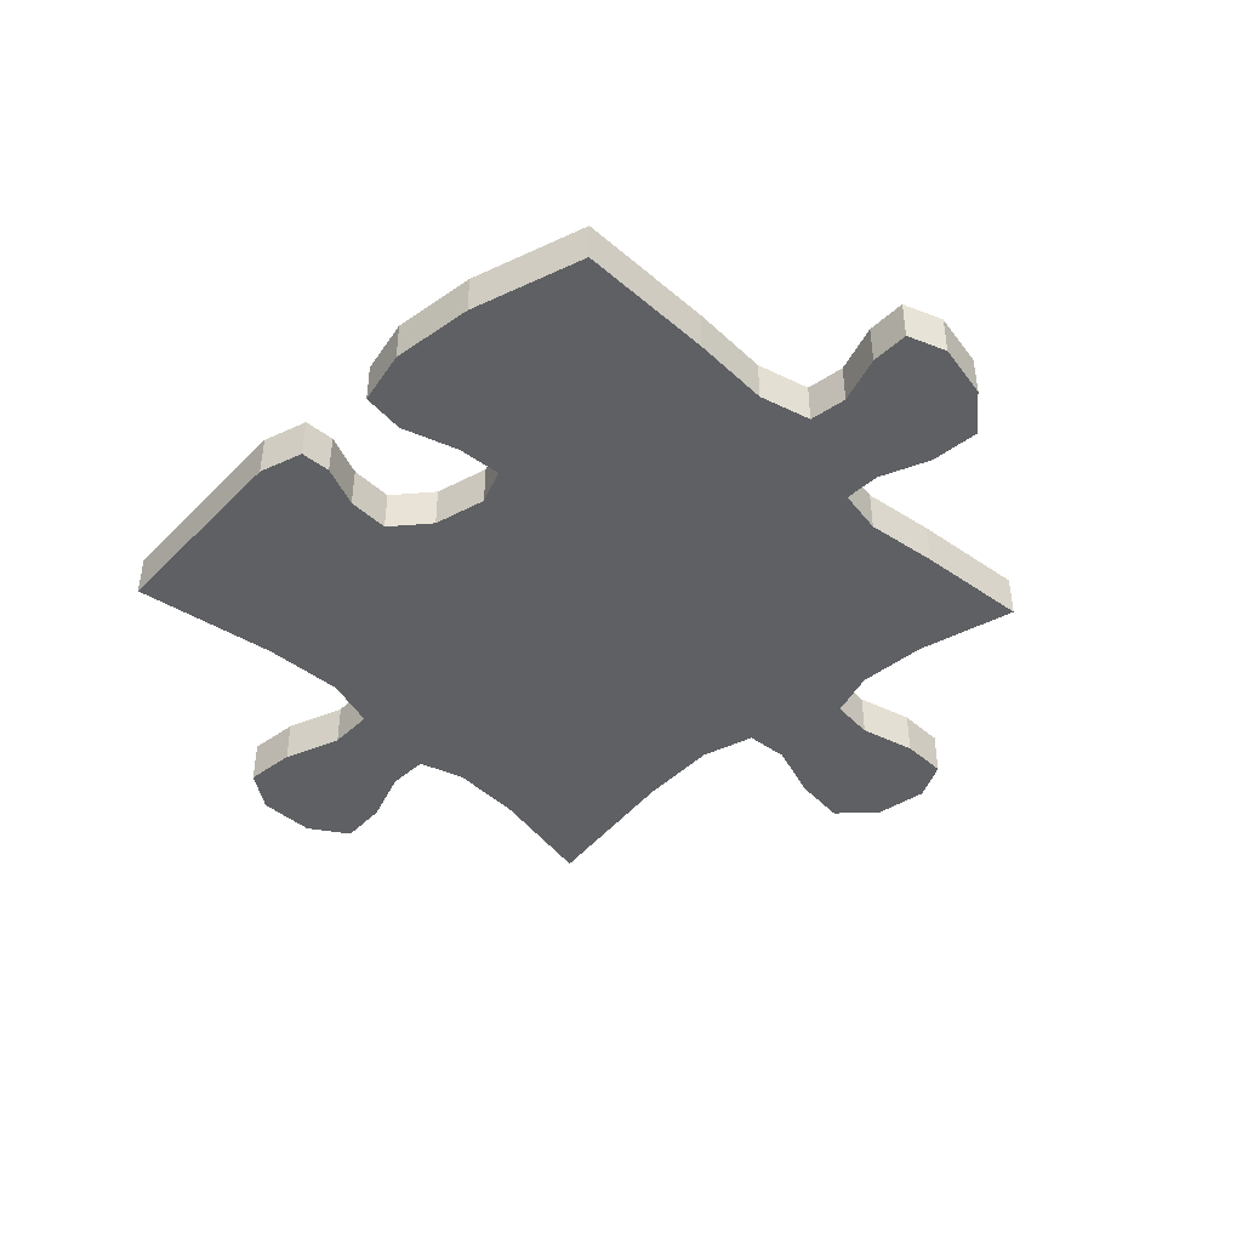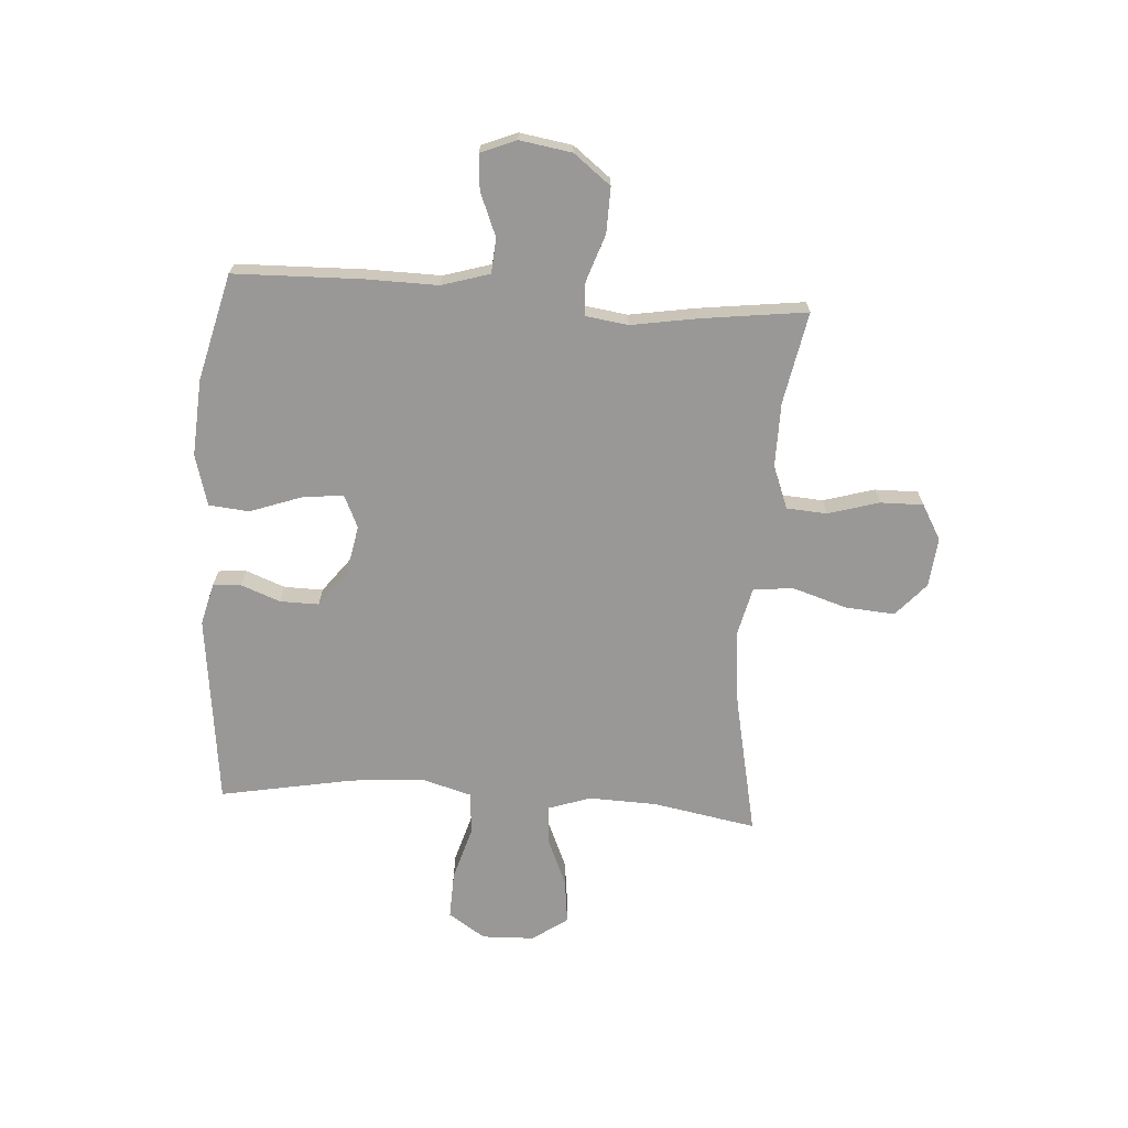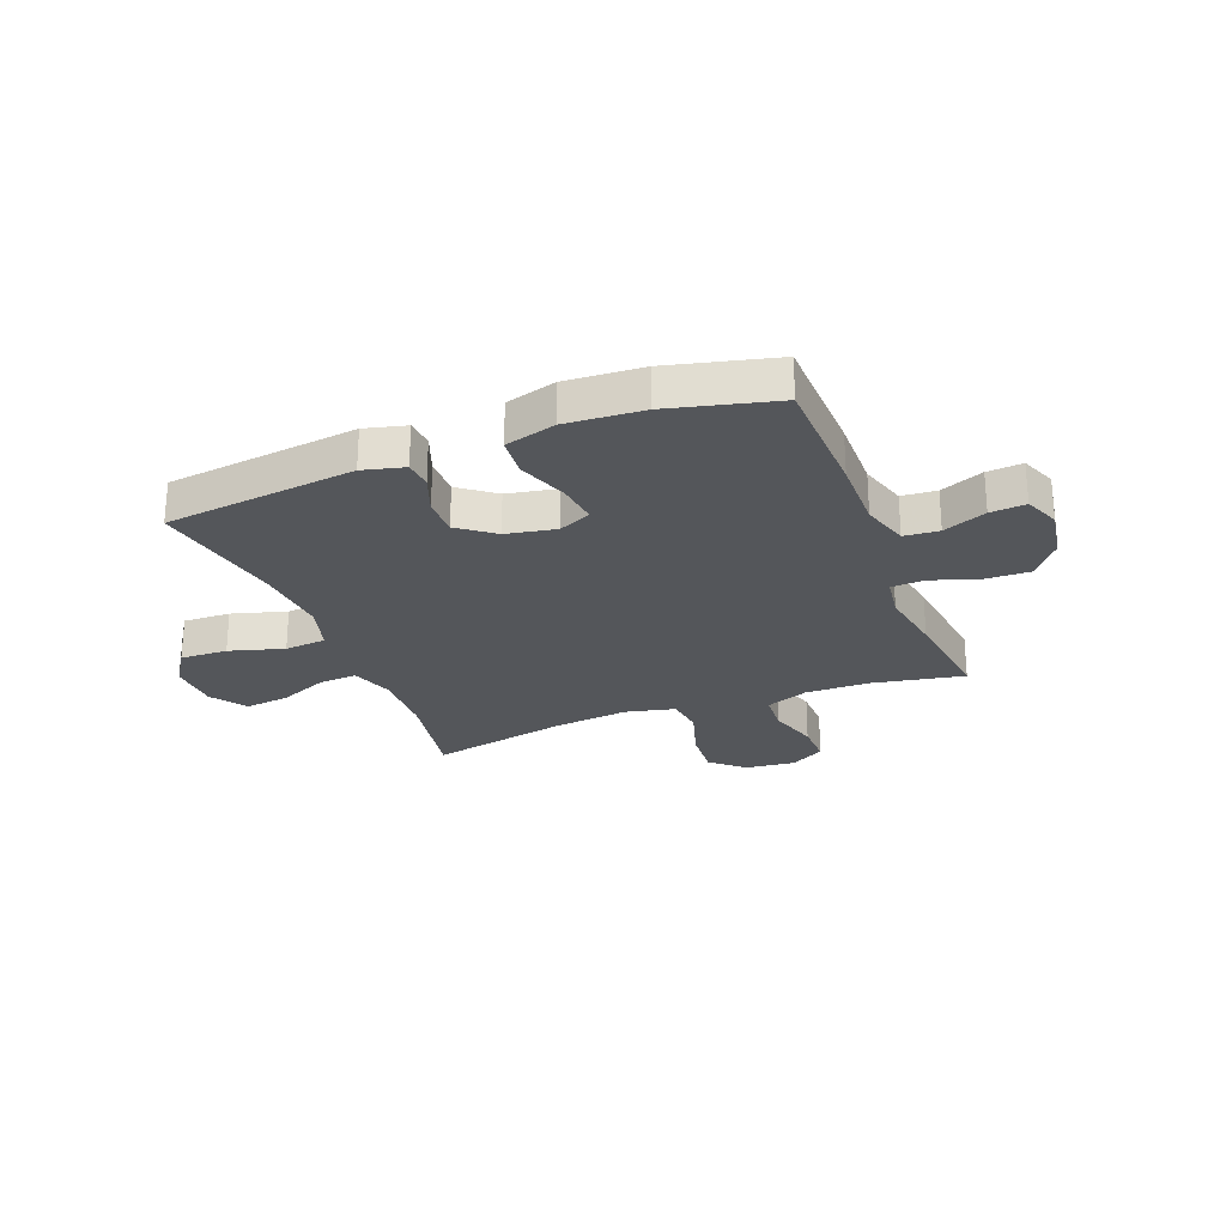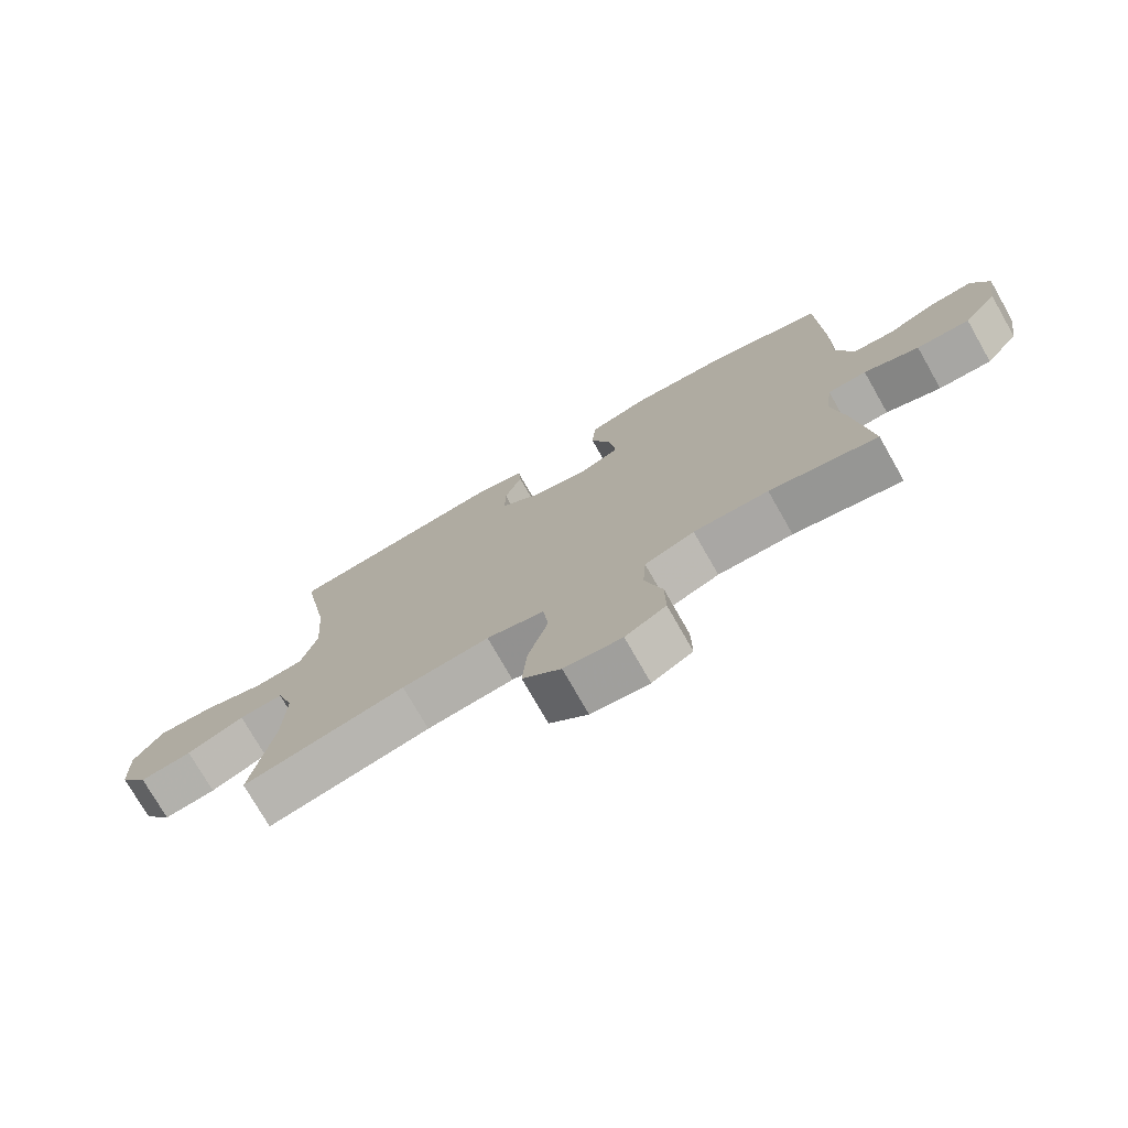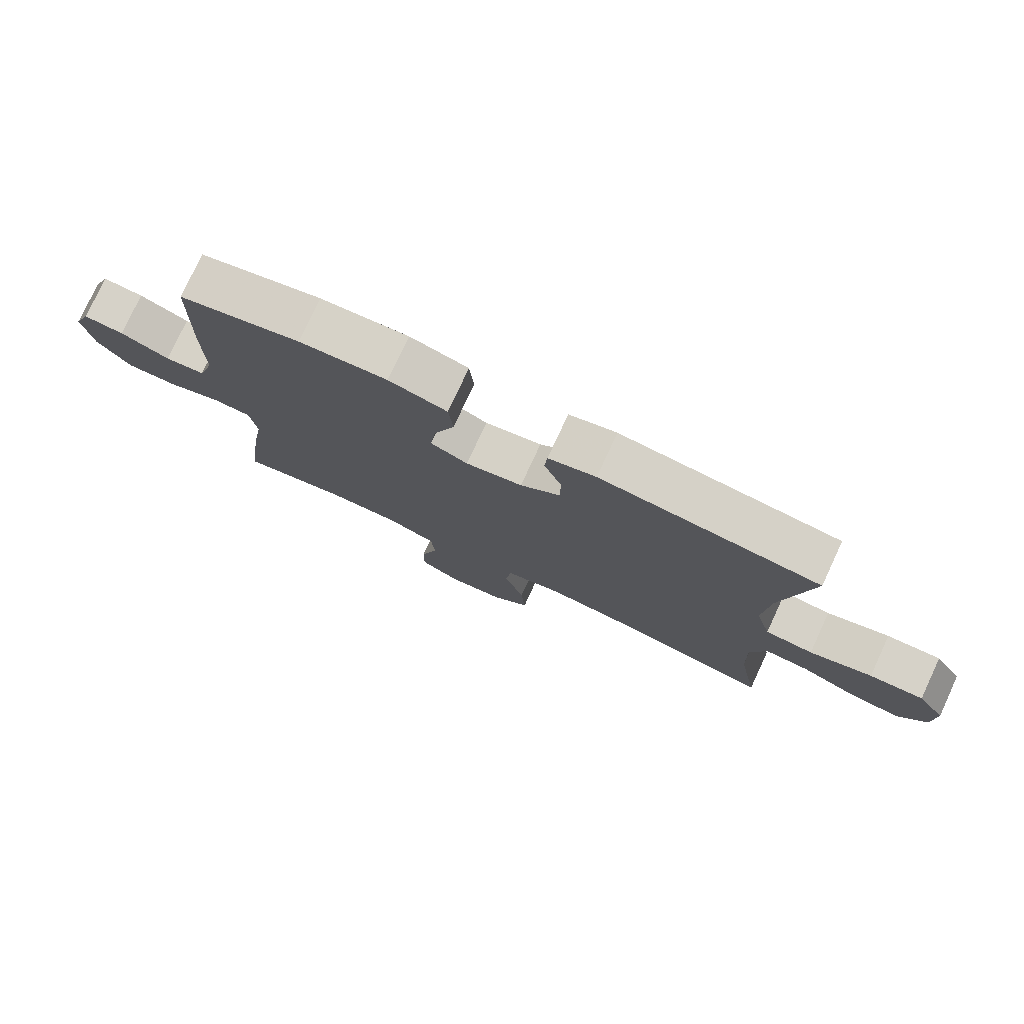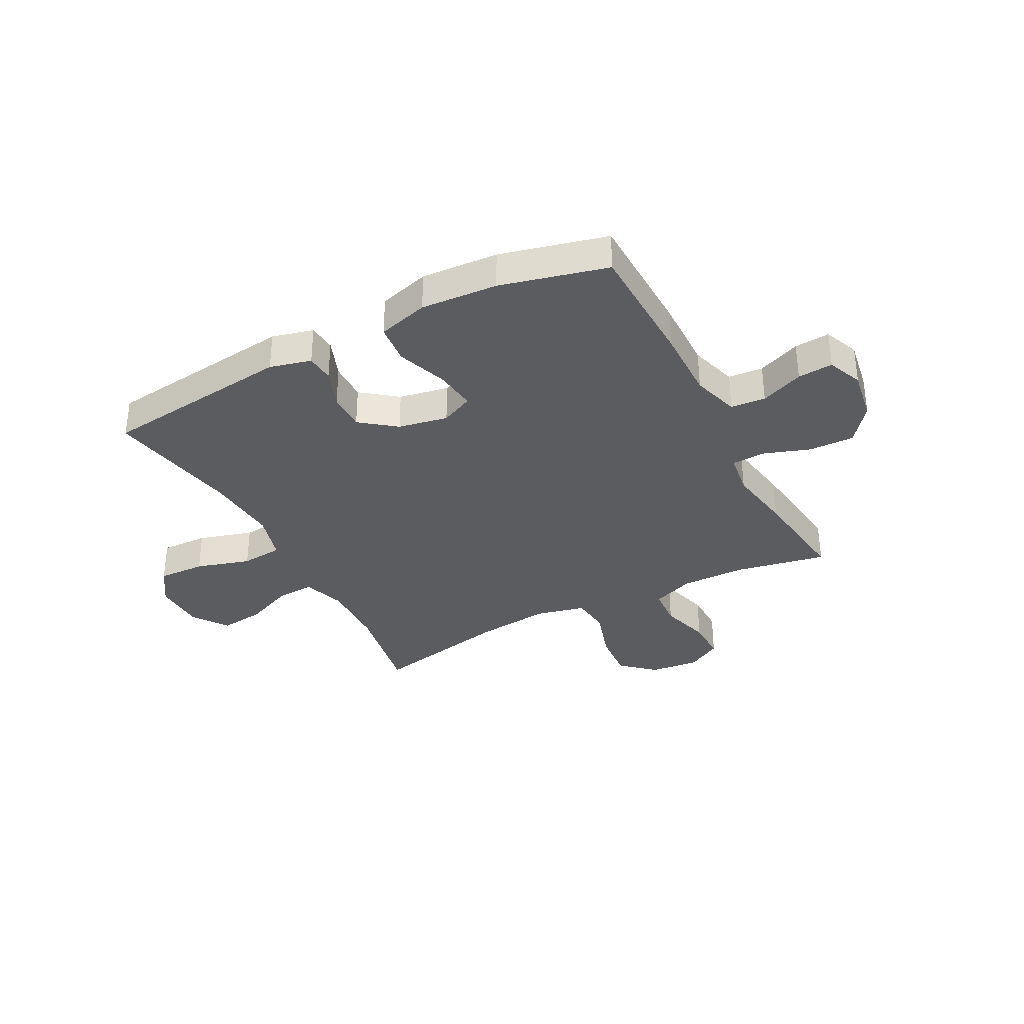
<metadata>
{"format":"obj","ext":"obj","renderer":"f3d","projection":"perspective","resolution":1024,"background":"white","views":[{"elev":-42.4,"azim":43.0,"up":"+Y"},{"elev":-68.6,"azim":86.1,"up":"+Y"},{"elev":-25.6,"azim":21.3,"up":"+Y"},{"elev":-75.0,"azim":29.7,"up":"+Z"},{"elev":77.6,"azim":-155.1,"up":"+Z"},{"elev":-34.3,"azim":27.6,"up":"+Y"}]}
</metadata>
<code>
v -0.5 0.07 -0.5
v -0.466 0.07 -0.313
v -0.462 0.07 -0.19
v -0.488 0.07 -0.113
v -0.557 0.07 -0.117
v -0.646 0.07 -0.155
v -0.727 0.07 -0.165
v -0.772 0.07 -0.101
v -0.775 0.07 -0.006
v -0.731 0.07 0.061
v -0.645 0.07 0.058
v -0.546 0.07 0.029
v -0.47 0.07 0.036
v -0.445 0.07 0.124
v -0.455 0.07 0.258
v -0.5 0.07 0.5
v -0.153 0.07 0.541
v -0.078 0.07 0.522
v -0.074 0.07 0.471
v -0.101 0.07 0.4
v -0.102 0.07 0.33
v -0.038 0.07 0.281
v 0.052 0.07 0.264
v 0.111 0.07 0.291
v 0.102 0.07 0.366
v 0.069 0.07 0.458
v 0.076 0.07 0.531
v 0.168 0.07 0.557
v 0.307 0.07 0.548
v 0.5 0.07 0.5
v 0.506 0.07 0.27
v 0.504 0.07 0.138
v 0.53 0.07 0.052
v 0.593 0.07 0.047
v 0.671 0.07 0.079
v 0.735 0.07 0.084
v 0.761 0.07 0.02
v 0.746 0.07 -0.074
v 0.694 0.07 -0.141
v 0.612 0.07 -0.139
v 0.527 0.07 -0.11
v 0.467 0.07 -0.113
v 0.456 0.07 -0.19
v 0.476 0.07 -0.31
v 0.5 0.07 -0.5
v 0.333 0.07 -0.468
v 0.217 0.07 -0.467
v 0.14 0.07 -0.497
v 0.135 0.07 -0.57
v 0.162 0.07 -0.662
v 0.163 0.07 -0.74
v 0.1 0.07 -0.776
v 0.01 0.07 -0.767
v -0.05 0.07 -0.714
v -0.043 0.07 -0.624
v -0.012 0.07 -0.525
v -0.02 0.07 -0.453
v -0.11 0.07 -0.432
v -0.246 0.07 -0.447
v -0.5 0 -0.5
v -0.466 0 -0.313
v -0.462 0 -0.19
v -0.488 0 -0.113
v -0.557 0 -0.117
v -0.646 0 -0.155
v -0.727 0 -0.165
v -0.772 0 -0.101
v -0.775 0 -0.006
v -0.731 0 0.061
v -0.645 0 0.058
v -0.546 0 0.029
v -0.47 0 0.036
v -0.445 0 0.124
v -0.455 0 0.258
v -0.5 0 0.5
v -0.153 0 0.541
v -0.078 0 0.522
v -0.074 0 0.471
v -0.101 0 0.4
v -0.102 0 0.33
v -0.038 0 0.281
v 0.052 0 0.264
v 0.111 0 0.291
v 0.102 0 0.366
v 0.069 0 0.458
v 0.076 0 0.531
v 0.168 0 0.557
v 0.307 0 0.548
v 0.5 0 0.5
v 0.506 0 0.27
v 0.504 0 0.138
v 0.53 0 0.052
v 0.593 0 0.047
v 0.671 0 0.079
v 0.735 0 0.084
v 0.761 0 0.02
v 0.746 0 -0.074
v 0.694 0 -0.141
v 0.612 0 -0.139
v 0.527 0 -0.11
v 0.467 0 -0.113
v 0.456 0 -0.19
v 0.476 0 -0.31
v 0.5 0 -0.5
v 0.333 0 -0.468
v 0.217 0 -0.467
v 0.14 0 -0.497
v 0.135 0 -0.57
v 0.162 0 -0.662
v 0.163 0 -0.74
v 0.1 0 -0.776
v 0.01 0 -0.767
v -0.05 0 -0.714
v -0.043 0 -0.624
v -0.012 0 -0.525
v -0.02 0 -0.453
v -0.11 0 -0.432
v -0.246 0 -0.447
f 53 54 55 56
f 51 52 53 56
f 49 50 51 56
f 48 49 56 57
f 47 48 57
f 46 47 57 58
f 43 44 45 46
f 42 43 46 58
f 38 39 40 41
f 38 41 42
f 37 38 42
f 34 35 36 37
f 33 34 37 42
f 32 33 42 58
f 25 26 27 28
f 24 25 28 29
f 17 18 19 20
f 15 16 17 20
f 14 15 20 21
f 13 14 21 22
f 9 10 11 12
f 9 12 13
f 8 9 13
f 5 6 7 8
f 4 5 8 13
f 3 4 13 22
f 59 1 2
f 24 29 30 31
f 23 24 31 32
f 23 32 58 59
f 22 23 59
f 2 3 22 59
f 115 114 113 112
f 115 112 111 110
f 115 110 109 108
f 116 115 108 107
f 116 107 106
f 117 116 106 105
f 105 104 103 102
f 117 105 102 101
f 100 99 98 97
f 101 100 97
f 101 97 96
f 96 95 94 93
f 101 96 93 92
f 117 101 92 91
f 87 86 85 84
f 88 87 84 83
f 79 78 77 76
f 79 76 75 74
f 80 79 74 73
f 81 80 73 72
f 71 70 69 68
f 72 71 68
f 72 68 67
f 67 66 65 64
f 72 67 64 63
f 81 72 63 62
f 61 60 118
f 90 89 88 83
f 91 90 83 82
f 118 117 91 82
f 118 82 81
f 118 81 62 61
f 1 60 61 2
f 2 61 62 3
f 3 62 63 4
f 4 63 64 5
f 5 64 65 6
f 6 65 66 7
f 7 66 67 8
f 8 67 68 9
f 9 68 69 10
f 10 69 70 11
f 11 70 71 12
f 12 71 72 13
f 13 72 73 14
f 14 73 74 15
f 15 74 75 16
f 16 75 76 17
f 17 76 77 18
f 18 77 78 19
f 19 78 79 20
f 20 79 80 21
f 21 80 81 22
f 22 81 82 23
f 23 82 83 24
f 24 83 84 25
f 25 84 85 26
f 26 85 86 27
f 27 86 87 28
f 28 87 88 29
f 29 88 89 30
f 30 89 90 31
f 31 90 91 32
f 32 91 92 33
f 33 92 93 34
f 34 93 94 35
f 35 94 95 36
f 36 95 96 37
f 37 96 97 38
f 38 97 98 39
f 39 98 99 40
f 40 99 100 41
f 41 100 101 42
f 42 101 102 43
f 43 102 103 44
f 44 103 104 45
f 45 104 105 46
f 46 105 106 47
f 47 106 107 48
f 48 107 108 49
f 49 108 109 50
f 50 109 110 51
f 51 110 111 52
f 52 111 112 53
f 53 112 113 54
f 54 113 114 55
f 55 114 115 56
f 56 115 116 57
f 57 116 117 58
f 58 117 118 59
f 59 118 60 1

</code>
